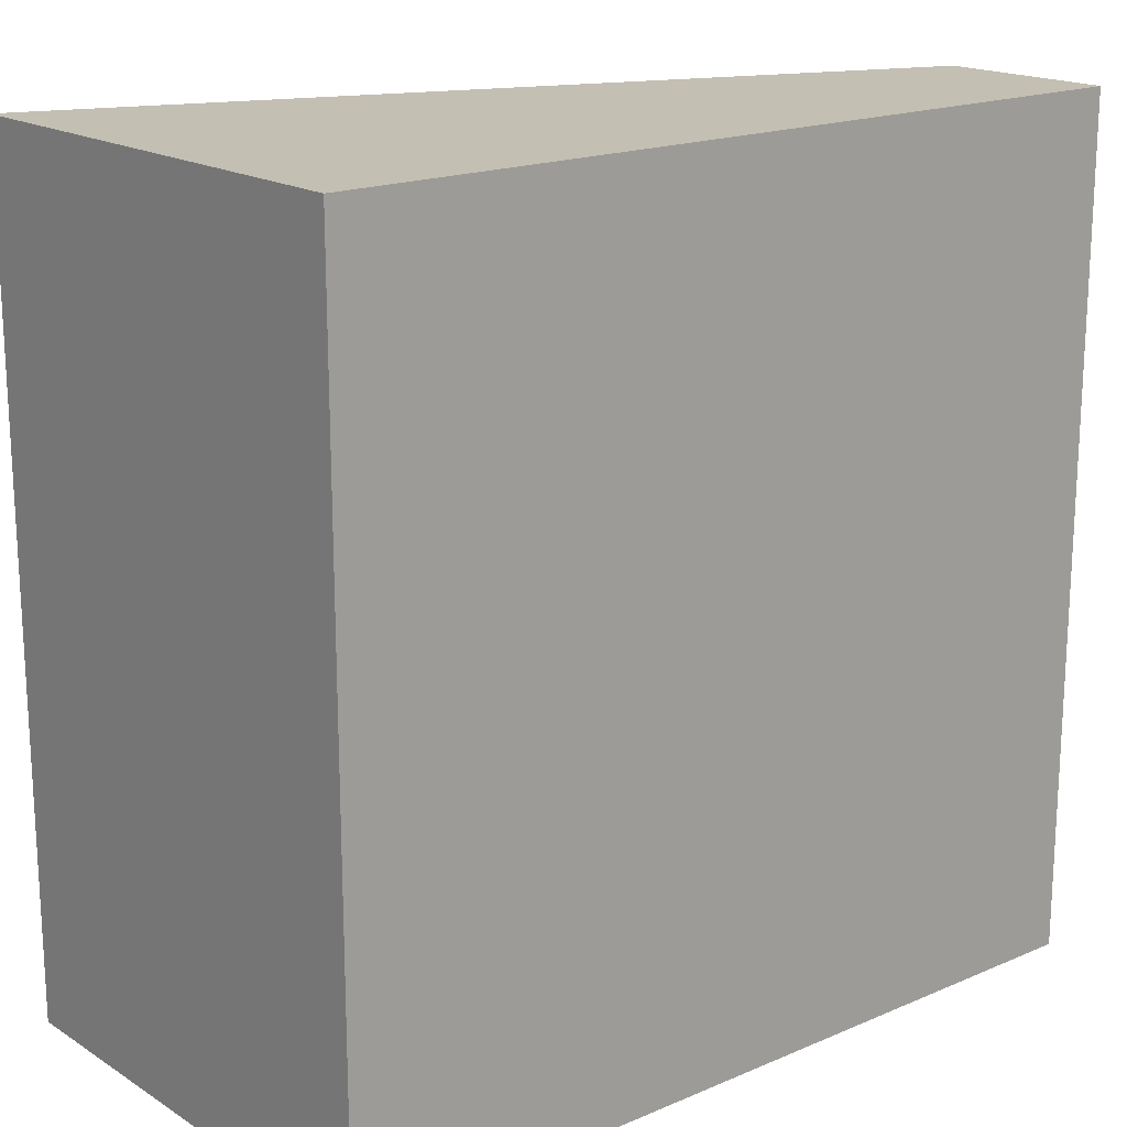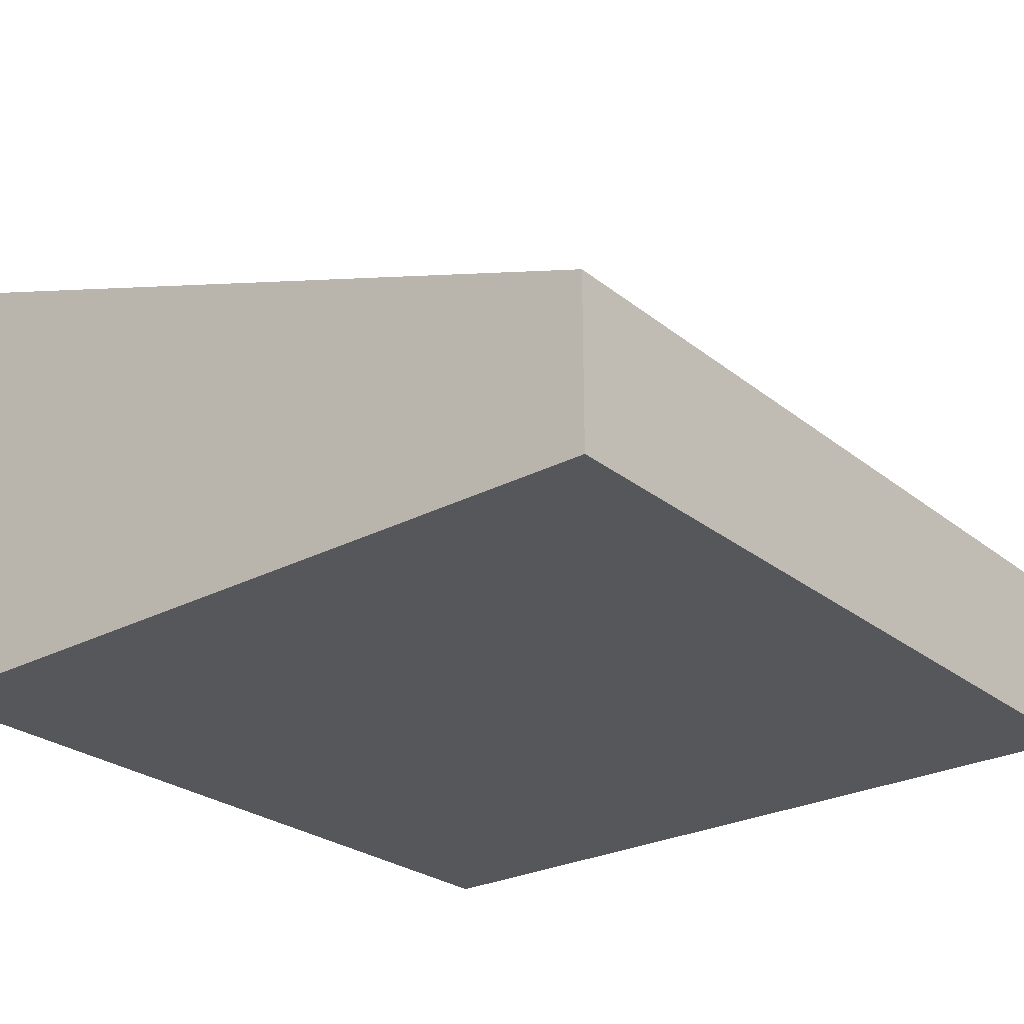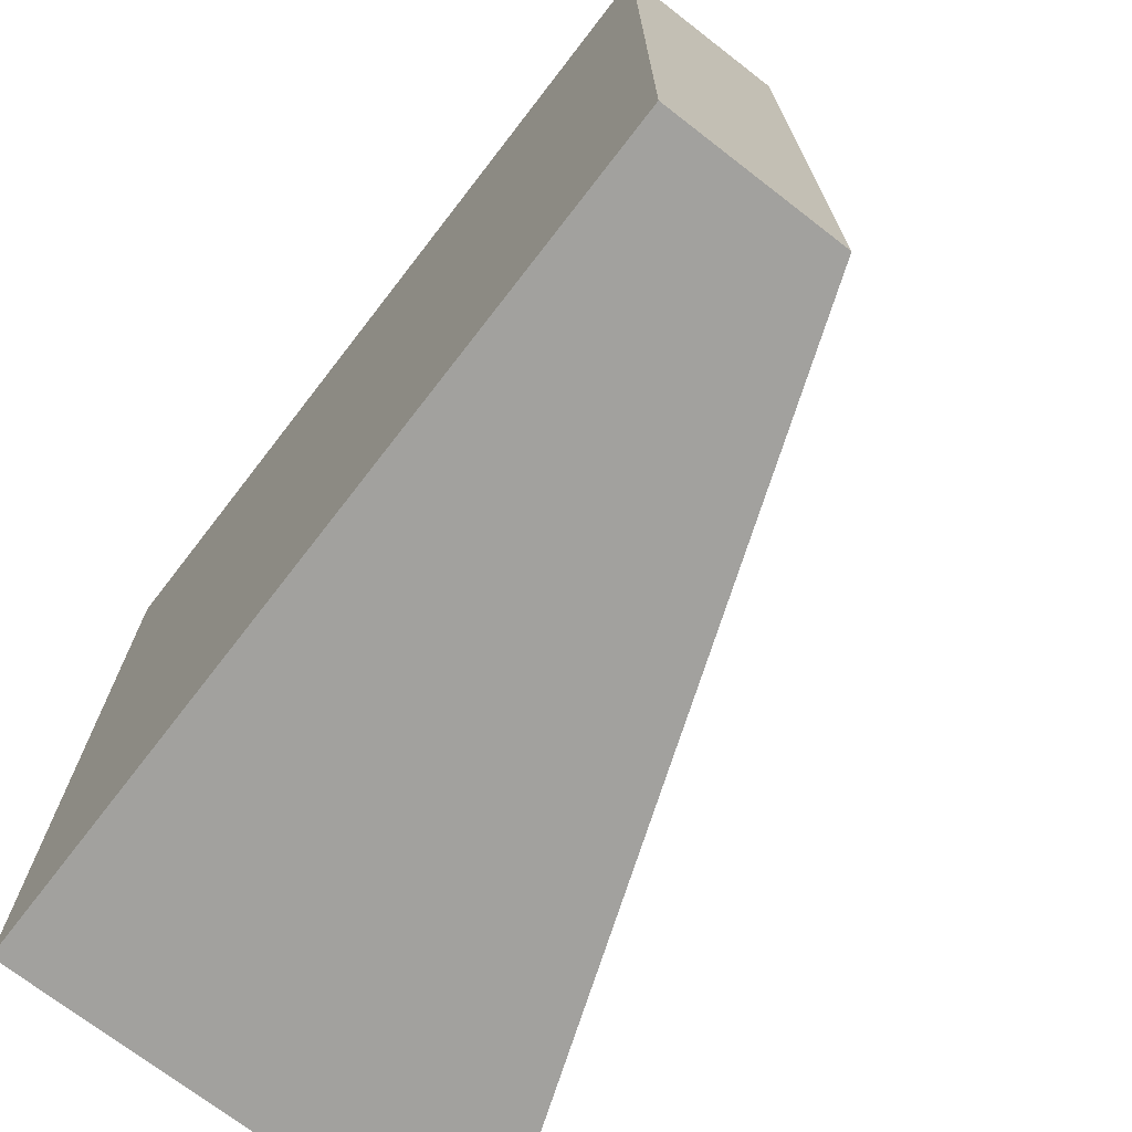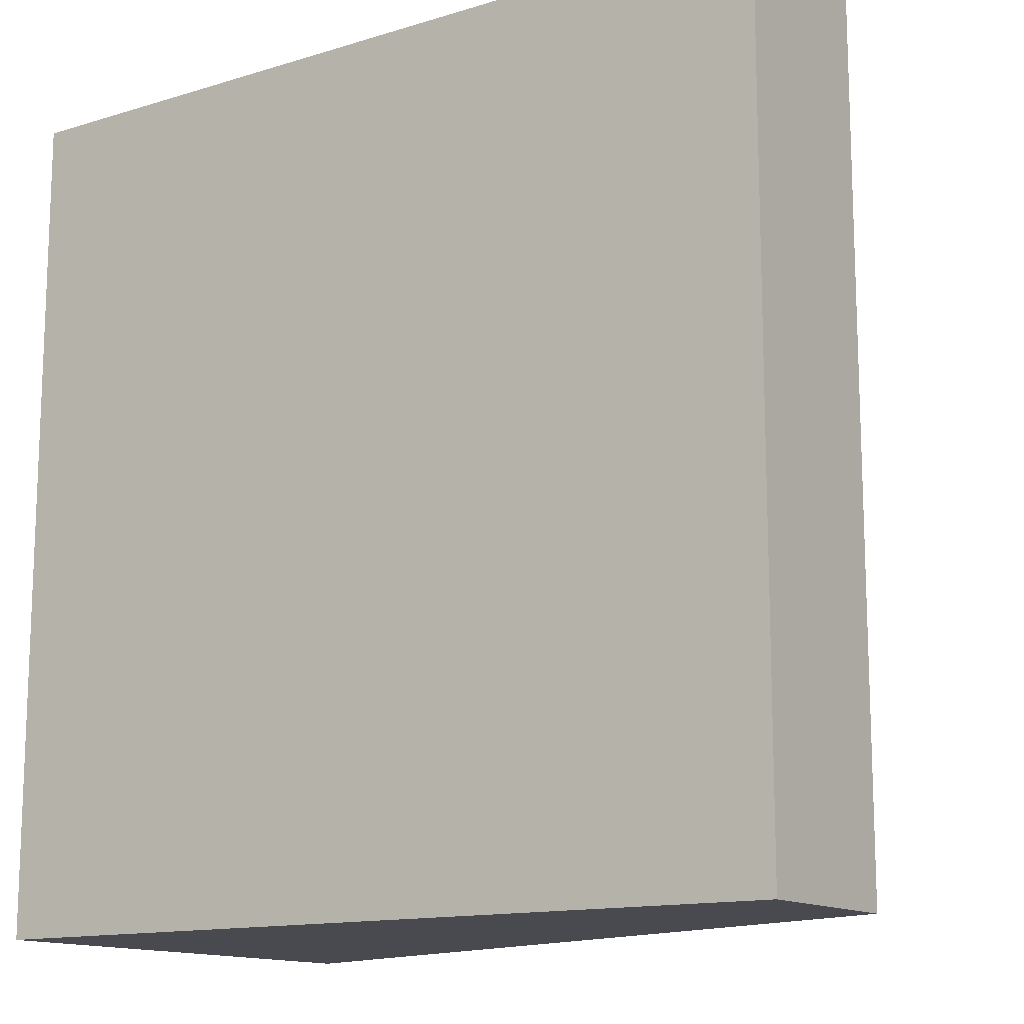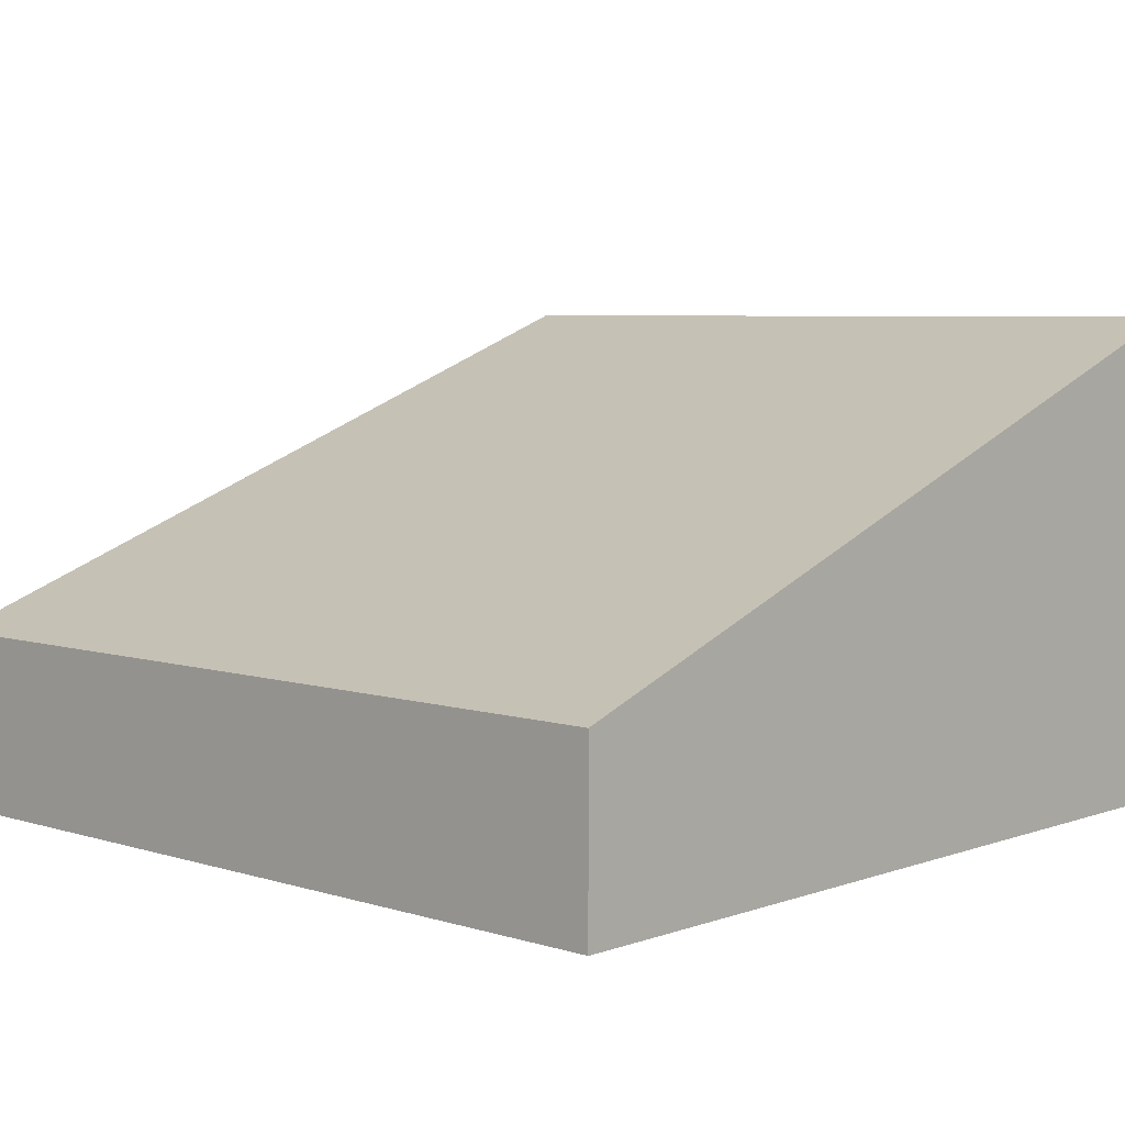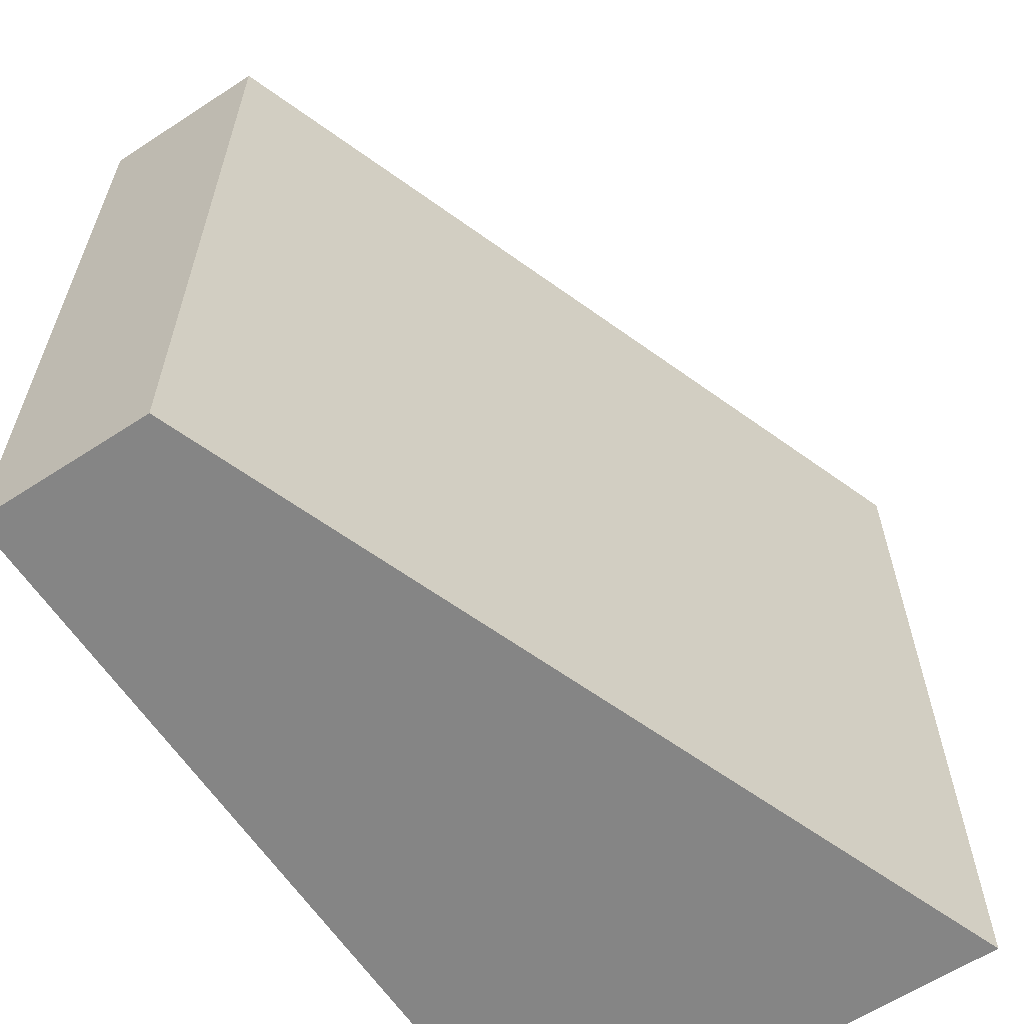
<metadata>
{"format":"obj","ext":"obj","renderer":"f3d","projection":"perspective","resolution":1024,"background":"white","views":[{"elev":17.9,"azim":-39.7,"up":"+Z"},{"elev":-26.5,"azim":39.3,"up":"+Y"},{"elev":-72.1,"azim":52.3,"up":"+Z"},{"elev":-13.6,"azim":34.5,"up":"+Z"},{"elev":5.8,"azim":133.1,"up":"+Y"},{"elev":-61.8,"azim":123.5,"up":"+Z"}]}
</metadata>
<code>
o roadTile_003.001
v -1.5 1.73 1.5
v -1.5 0 1.5
v 1.5 0 1.5
v 1.5 0.63 1.5
v -1.5 0 -1.5
v -1.5 1.73 -1.5
v 1.5 0 -1.5
v 1.5 0.63 -1.5
f 1 2 3 4
f 5 2 1 6
f 3 2 5 7
f 8 7 5 6
f 3 7 8 4
f 6 1 4 8

</code>
